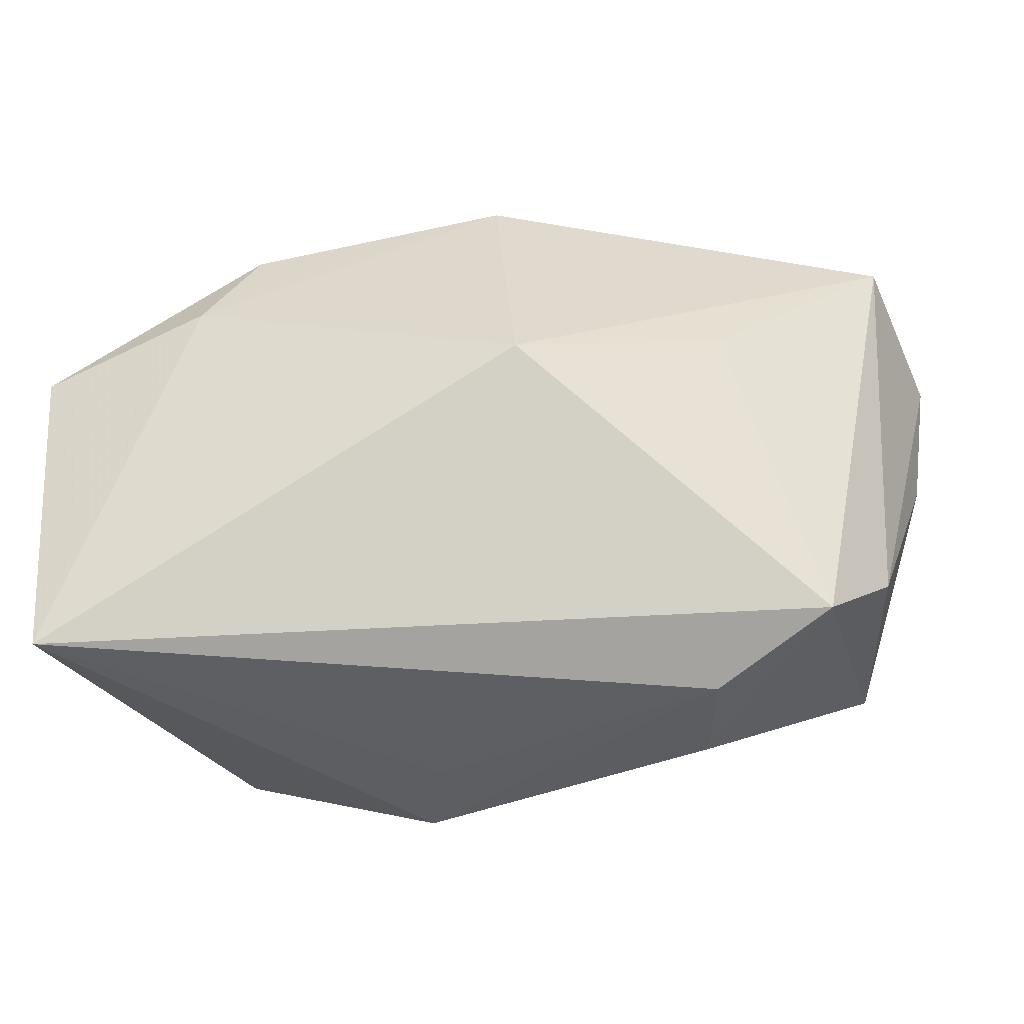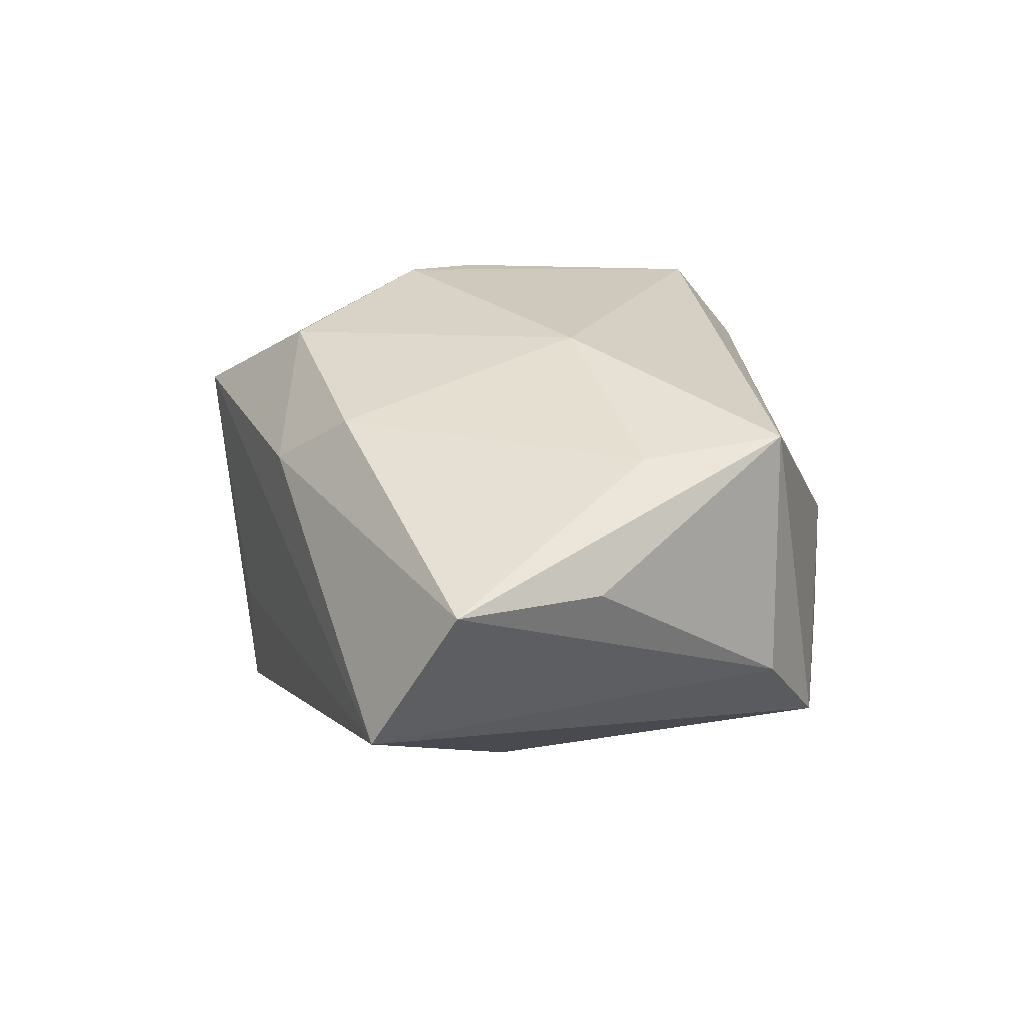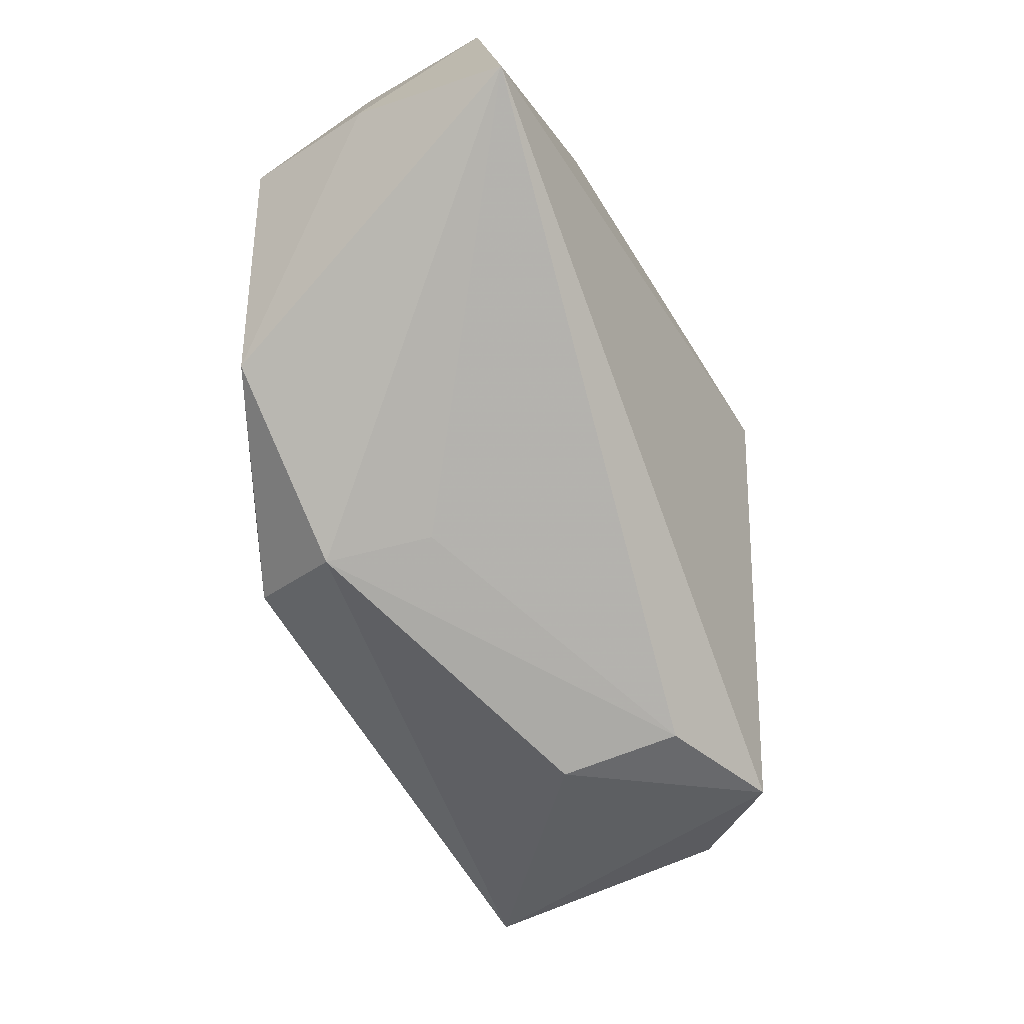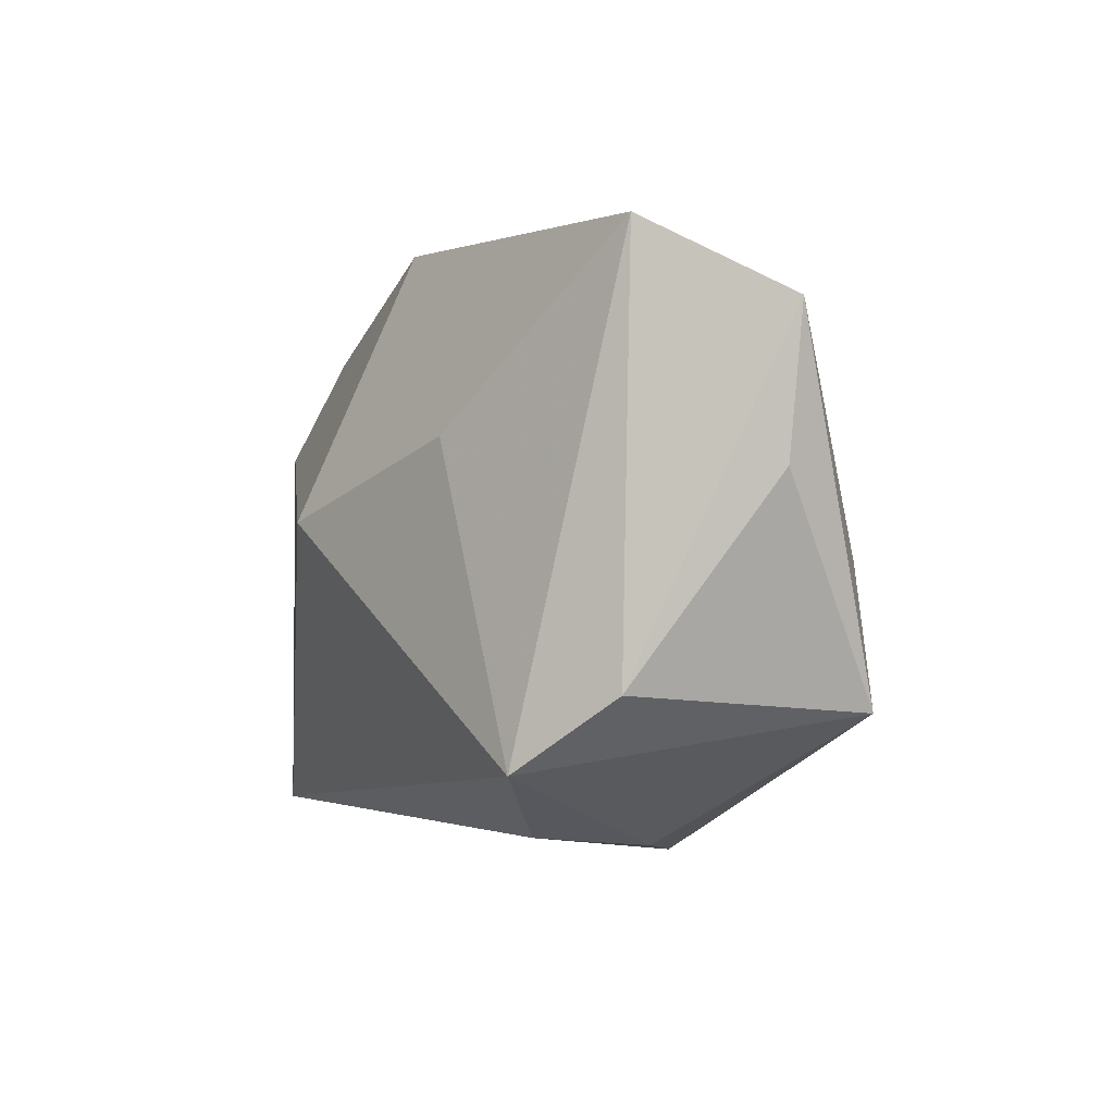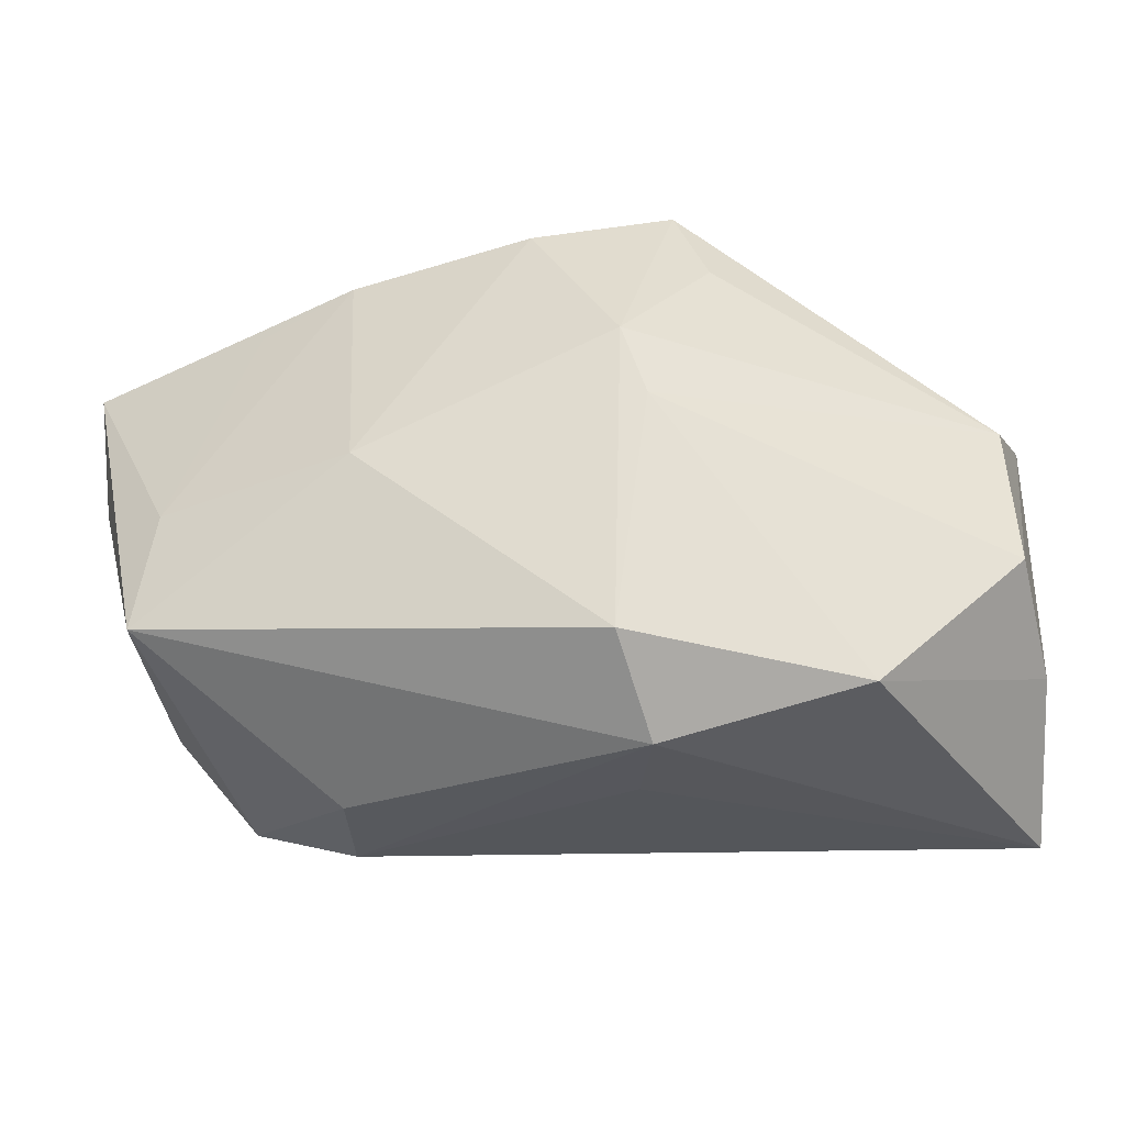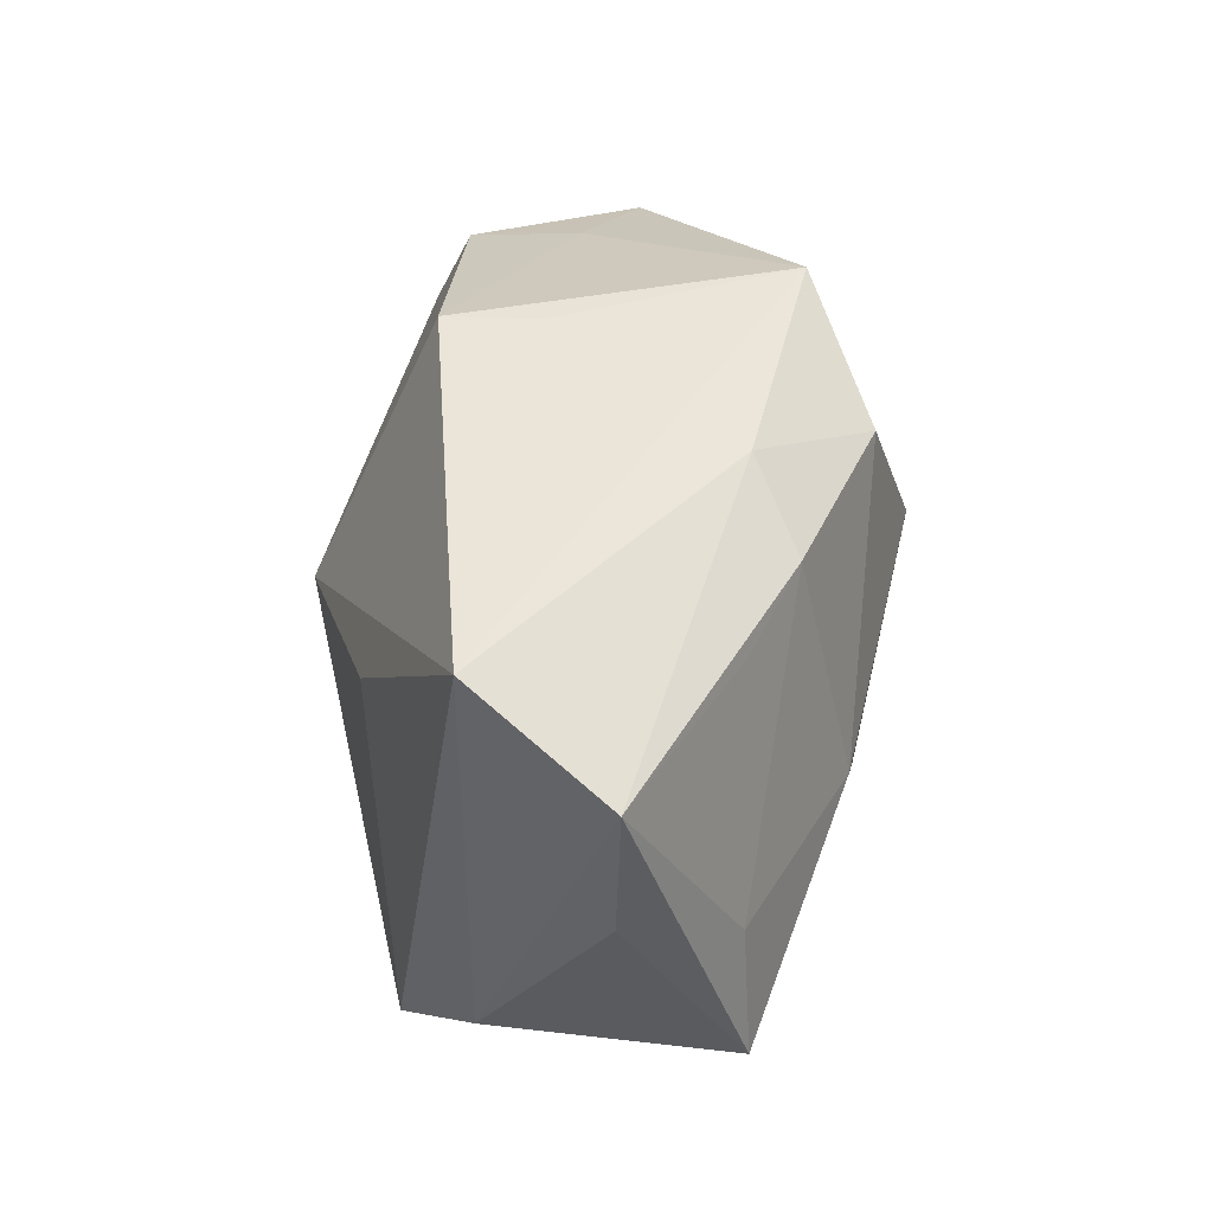
<metadata>
{"format":"obj","ext":"obj","renderer":"f3d","projection":"perspective","resolution":1024,"background":"white","views":[{"elev":-32.5,"azim":-166.1,"up":"+Y"},{"elev":28.1,"azim":-106.6,"up":"+Z"},{"elev":-75.5,"azim":123.1,"up":"+Y"},{"elev":-4.5,"azim":-96.9,"up":"+Y"},{"elev":-33.9,"azim":16.0,"up":"+Y"},{"elev":38.8,"azim":-72.7,"up":"+Y"}]}
</metadata>
<code>
v -0.001329 0.02665 -0.00492
v 0.03751 0.006767 -0.02164
v 0.02619 -0.02204 0.009332
v 0.03736 0.005362 0.001285
v 0.007865 -0.02033 0.0199
v -0.04043 0.004074 0.01278
v 0.001132 0.01996 0.02074
v 0.01521 0.01863 0.01365
v 0.02221 0.01134 -0.02308
v -0.04201 0.01656 0.01364
v 0.008748 -0.02642 0.01203
v -0.03903 0.02313 0.001214
v 0.01125 0.0005235 0.02143
v -0.02479 0.007905 -0.01201
v -0.02471 0.01709 0.01753
v 0.005469 -0.02541 0.003482
v -0.01052 0.02454 0.01387
v 0.03001 0.01891 -0.006731
v 0.03808 -0.01265 -0.01007
v 0.03808 0.01057 -0.009297
v 0.03808 -0.007509 0.00109
v -0.03711 -0.01288 0.0007669
v 0.009292 0.006931 0.02237
v 0.03507 -0.02199 -0.02292
v 0.01863 0.02048 -0.01837
v -0.01914 -0.02475 0.005782
v -0.03158 -0.00245 0.01985
v -0.03253 -0.01891 -0.007302
v -0.003579 0.02676 -0.01281
v 0.0197 0.02174 -0.008834
v -0.008018 0.002436 -0.02304
v -0.02167 -0.02399 -0.004204
v -0.01572 0.01945 0.01911
v 0.0118 0.02676 0.01234
v -0.01333 -0.001953 0.02338
v -0.03282 -0.01413 0.02095
f 31 24 28
f 26 36 28
f 12 29 31
f 10 17 12
f 26 28 32
f 32 28 24
f 22 28 36
f 10 12 22
f 22 12 28
f 24 3 11
f 26 32 11
f 11 36 26
f 31 28 14
f 14 12 31
f 28 12 14
f 31 29 9
f 9 24 31
f 9 2 24
f 10 36 27
f 36 35 27
f 33 17 10
f 33 27 35
f 6 36 10
f 10 22 6
f 6 22 36
f 16 32 24
f 24 11 16
f 16 11 32
f 5 35 36
f 36 11 5
f 23 35 5
f 5 11 3
f 20 4 21
f 34 12 17
f 2 9 25
f 25 9 29
f 10 27 15
f 15 33 10
f 27 33 15
f 23 5 13
f 13 5 3
f 3 21 13
f 13 4 23
f 13 21 4
f 19 2 20
f 20 21 19
f 24 2 19
f 19 3 24
f 19 21 3
f 18 4 20
f 18 34 4
f 20 2 18
f 2 25 18
f 23 4 8
f 8 34 23
f 4 34 8
f 23 34 7
f 7 35 23
f 7 33 35
f 17 33 7
f 7 34 17
f 29 12 1
f 1 34 29
f 12 34 1
f 34 18 30
f 30 18 25
f 29 34 30
f 30 25 29

</code>
